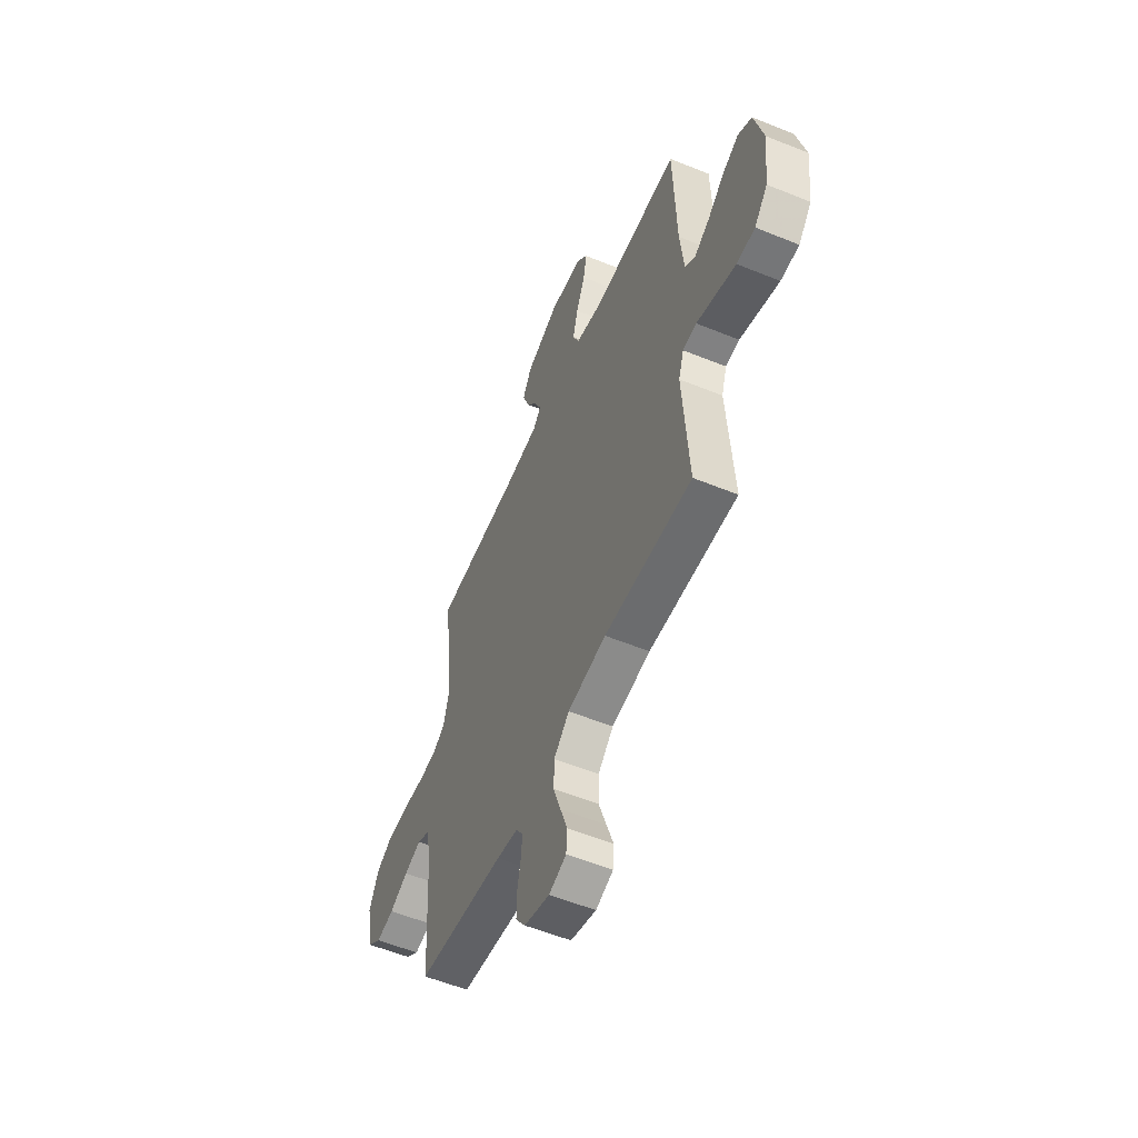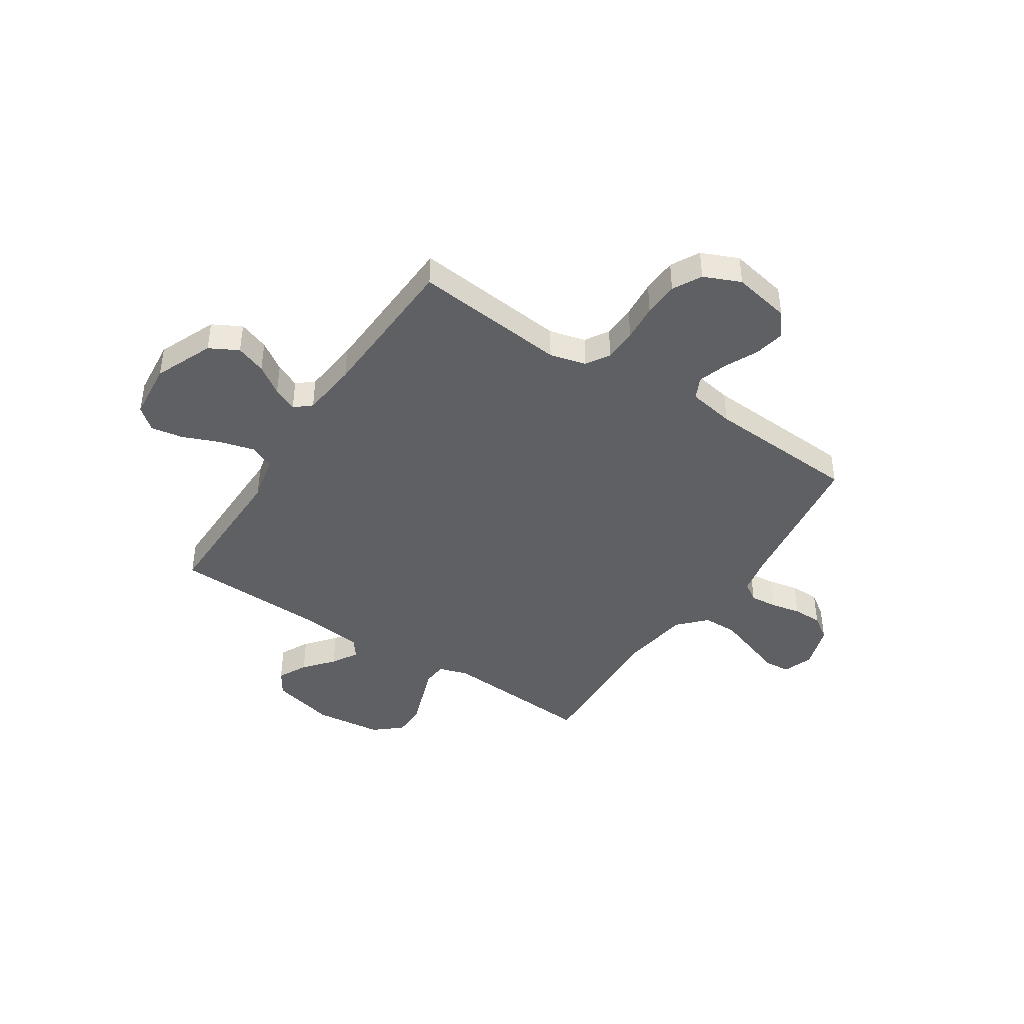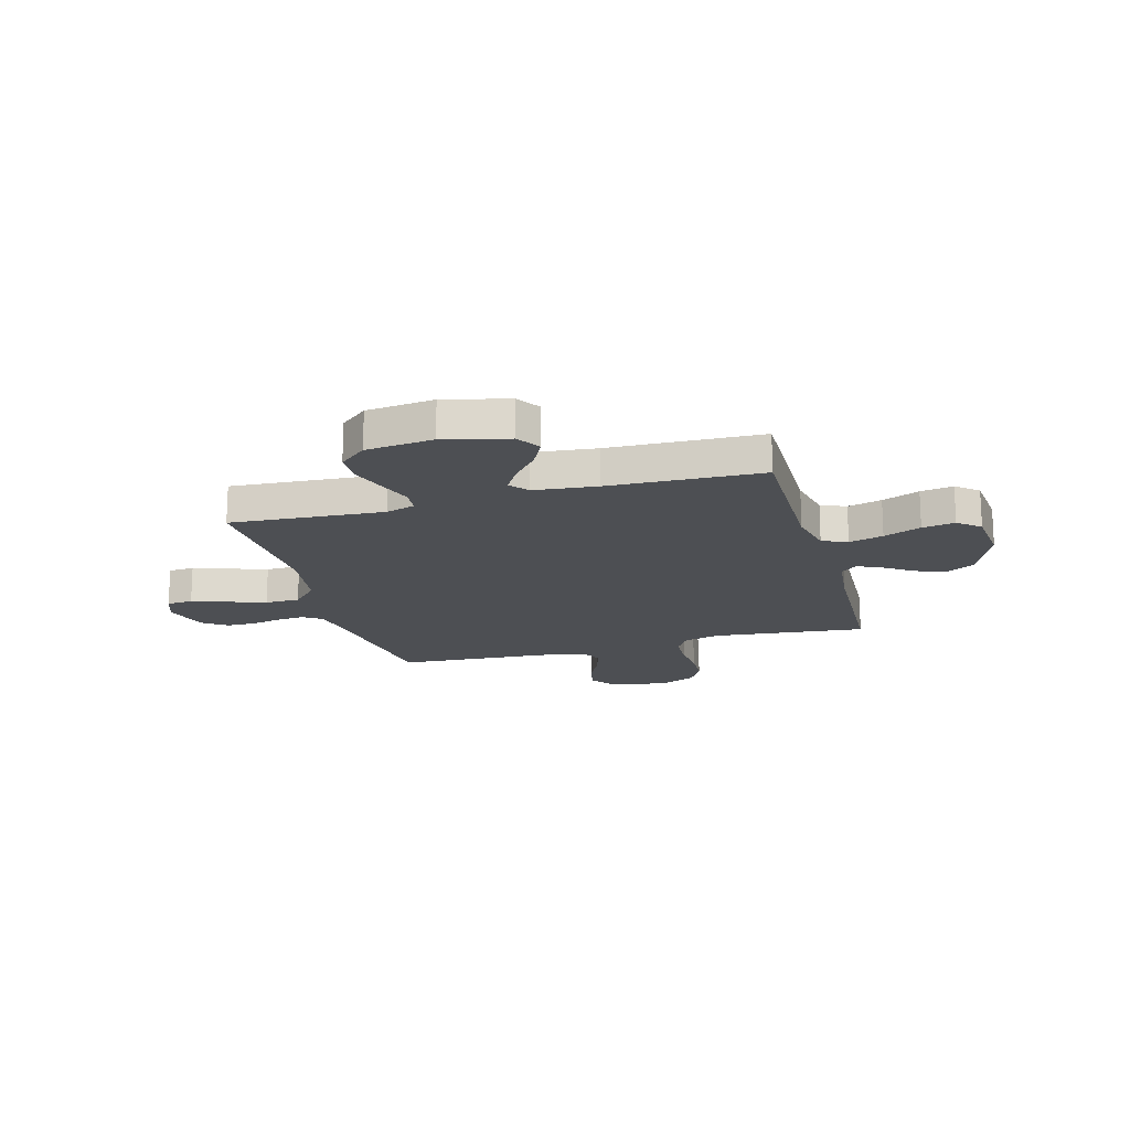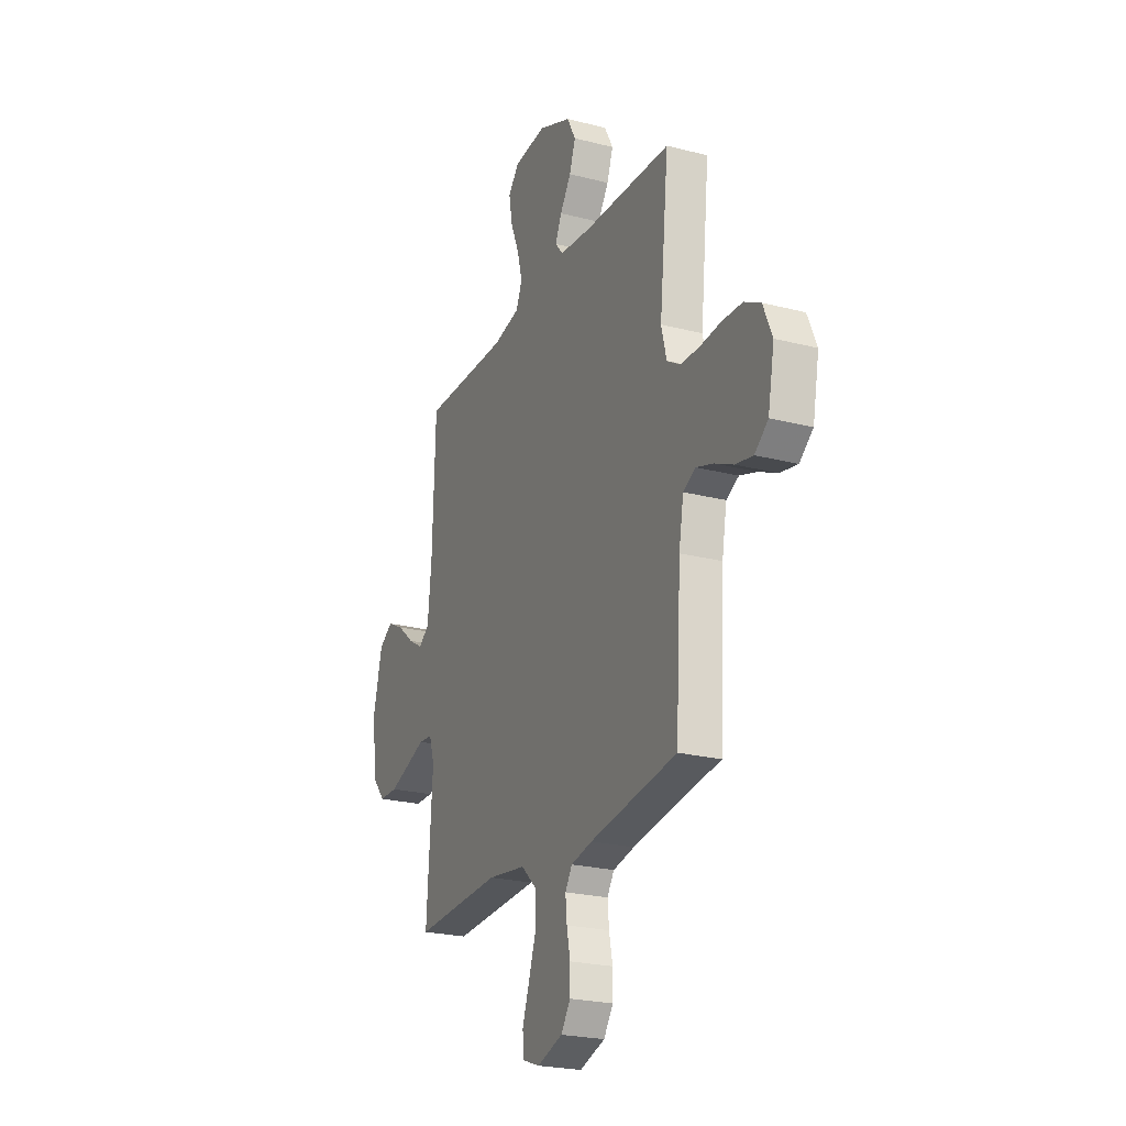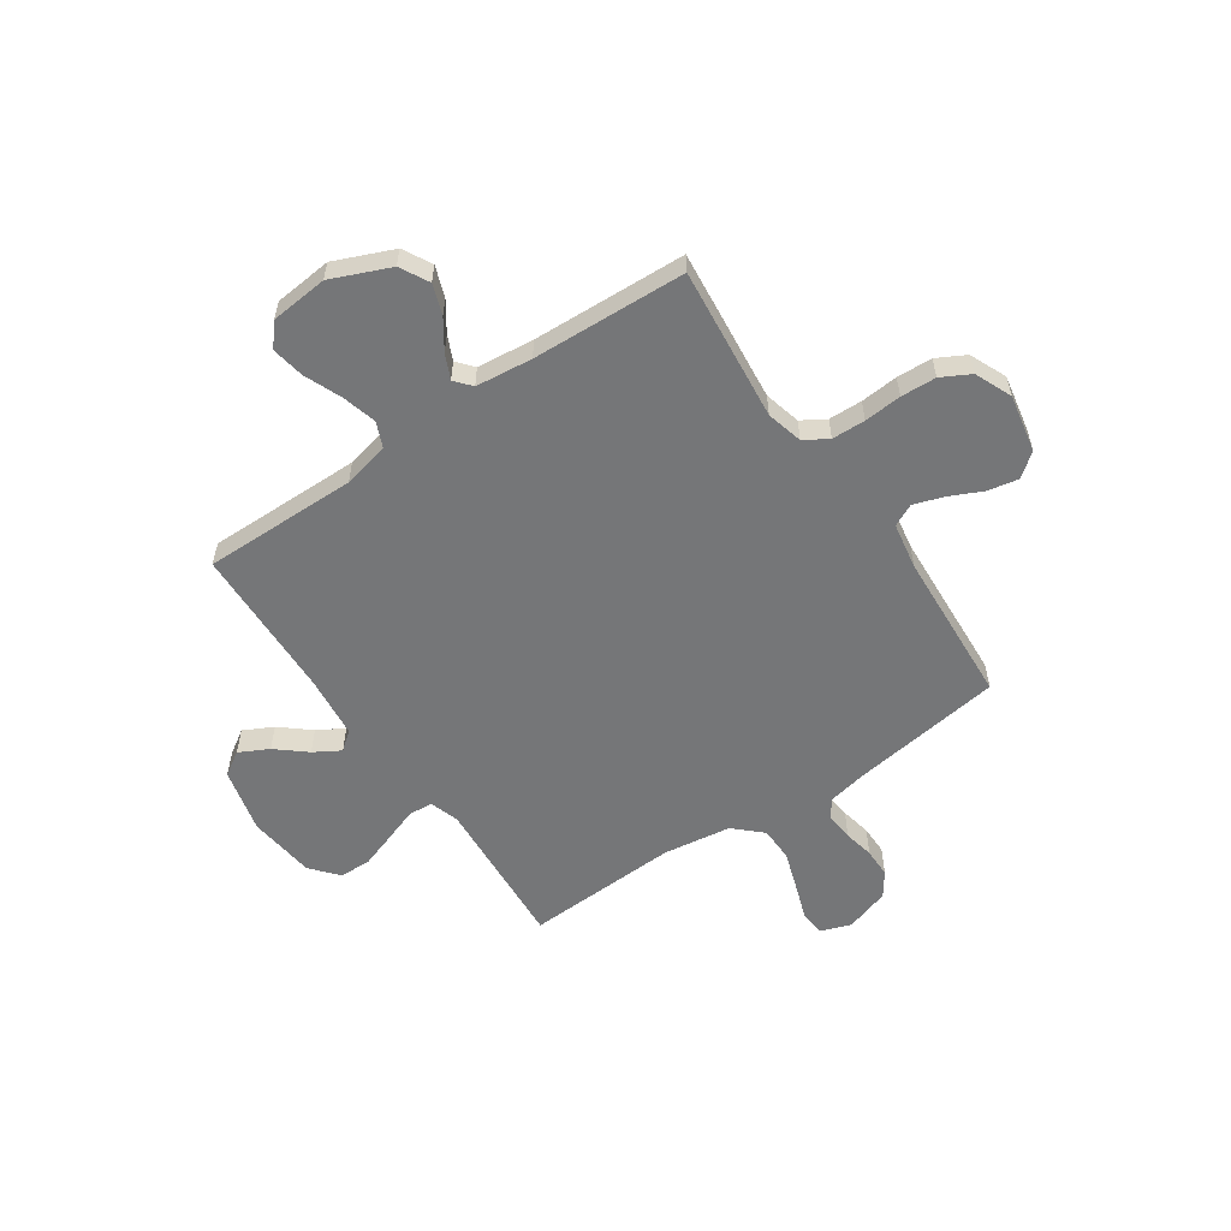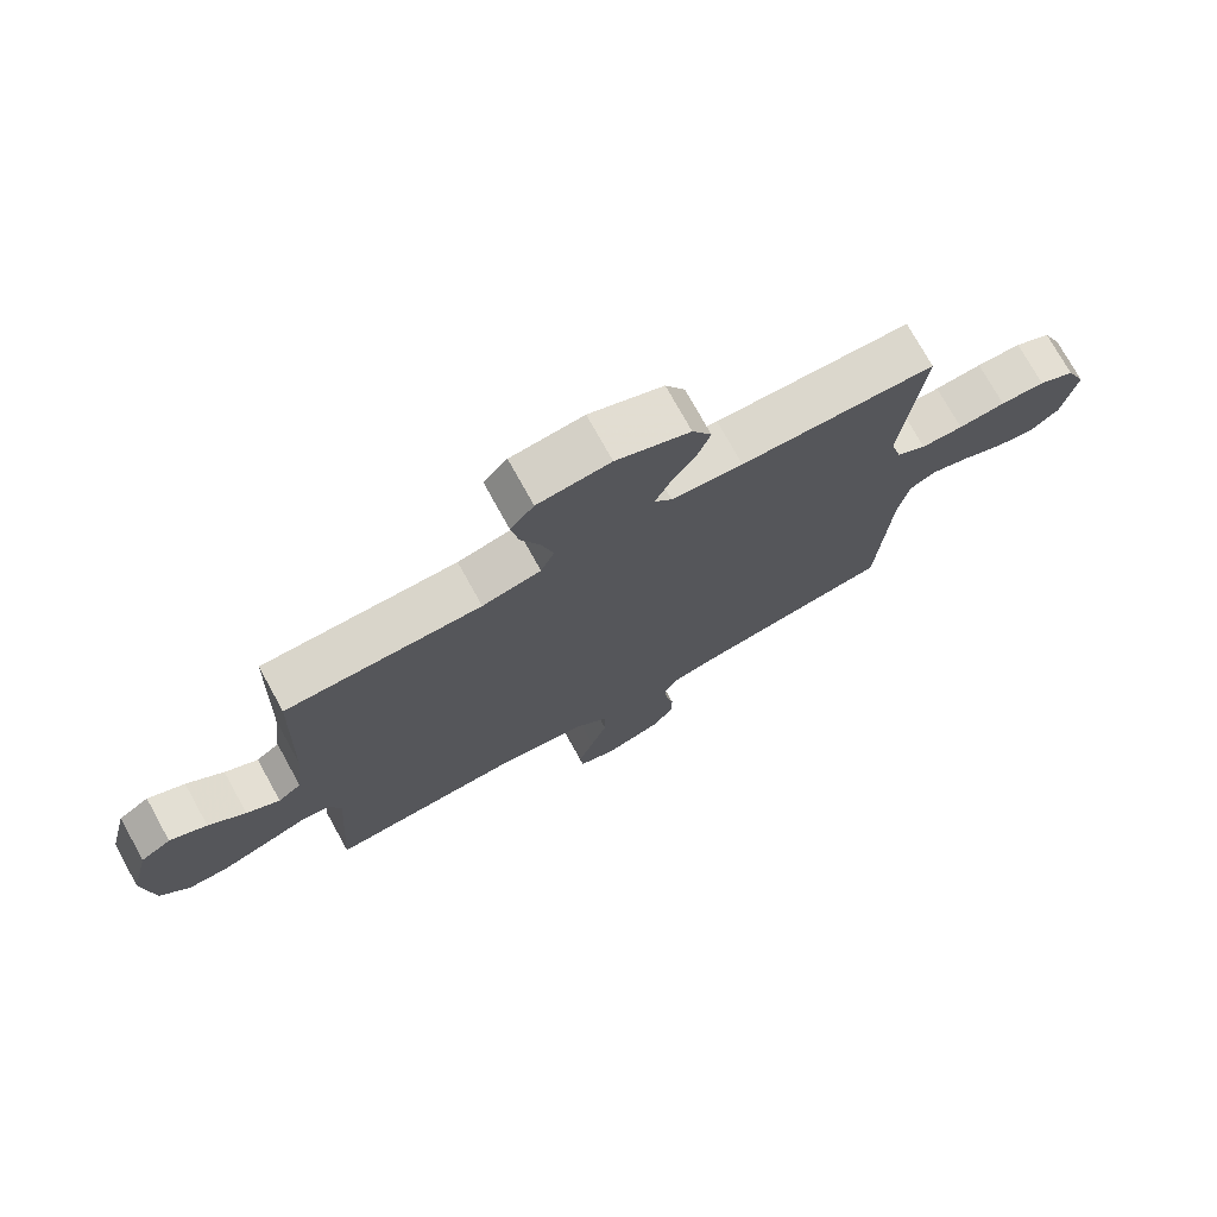
<metadata>
{"format":"obj","ext":"obj","renderer":"f3d","projection":"perspective","resolution":1024,"background":"white","views":[{"elev":-55.9,"azim":-113.2,"up":"+Z"},{"elev":-42.7,"azim":56.8,"up":"+Y"},{"elev":-17.6,"azim":-74.5,"up":"+Y"},{"elev":-23.5,"azim":66.6,"up":"+Z"},{"elev":-56.8,"azim":34.3,"up":"+Y"},{"elev":74.8,"azim":-29.0,"up":"+Z"}]}
</metadata>
<code>
v 0.5 0.07 0.5
v 0.469 0.07 0.2
v 0.487 0.07 0.129
v 0.533 0.07 0.101
v 0.598 0.07 0.099
v 0.671 0.07 0.105
v 0.74 0.07 0.102
v 0.796 0.07 0.072
v 0.827 0.07 0
v 0.805 0.07 -0.113
v 0.759 0.07 -0.149
v 0.699 0.07 -0.137
v 0.635 0.07 -0.107
v 0.577 0.07 -0.088
v 0.534 0.07 -0.109
v 0.518 0.07 -0.2
v 0.5 0.07 -0.5
v 0.2 0.07 -0.543
v 0.127 0.07 -0.558
v 0.103 0.07 -0.595
v 0.108 0.07 -0.648
v 0.12 0.07 -0.707
v 0.12 0.07 -0.764
v 0.087 0.07 -0.811
v 0 0.07 -0.839
v -0.059 0.07 -0.818
v -0.063 0.07 -0.767
v -0.039 0.07 -0.698
v -0.014 0.07 -0.624
v -0.015 0.07 -0.556
v -0.068 0.07 -0.506
v -0.2 0.07 -0.487
v -0.5 0.07 -0.5
v -0.48 0.07 -0.2
v -0.498 0.07 -0.143
v -0.545 0.07 -0.139
v -0.61 0.07 -0.162
v -0.679 0.07 -0.186
v -0.742 0.07 -0.185
v -0.787 0.07 -0.132
v -0.802 0.07 0
v -0.771 0.07 0.126
v -0.724 0.07 0.156
v -0.667 0.07 0.127
v -0.61 0.07 0.079
v -0.559 0.07 0.049
v -0.523 0.07 0.077
v -0.51 0.07 0.2
v -0.5 0.07 0.5
v -0.2 0.07 0.497
v -0.11 0.07 0.517
v -0.089 0.07 0.566
v -0.107 0.07 0.633
v -0.137 0.07 0.706
v -0.148 0.07 0.77
v -0.112 0.07 0.813
v 0 0.07 0.824
v 0.114 0.07 0.776
v 0.144 0.07 0.72
v 0.123 0.07 0.661
v 0.085 0.07 0.605
v 0.063 0.07 0.557
v 0.09 0.07 0.525
v 0.2 0.07 0.513
v 0.5 0 0.5
v 0.469 0 0.2
v 0.487 0 0.129
v 0.533 0 0.101
v 0.598 0 0.099
v 0.671 0 0.105
v 0.74 0 0.102
v 0.796 0 0.072
v 0.827 0 0
v 0.805 0 -0.113
v 0.759 0 -0.149
v 0.699 0 -0.137
v 0.635 0 -0.107
v 0.577 0 -0.088
v 0.534 0 -0.109
v 0.518 0 -0.2
v 0.5 0 -0.5
v 0.2 0 -0.543
v 0.127 0 -0.558
v 0.103 0 -0.595
v 0.108 0 -0.648
v 0.12 0 -0.707
v 0.12 0 -0.764
v 0.087 0 -0.811
v 0 0 -0.839
v -0.059 0 -0.818
v -0.063 0 -0.767
v -0.039 0 -0.698
v -0.014 0 -0.624
v -0.015 0 -0.556
v -0.068 0 -0.506
v -0.2 0 -0.487
v -0.5 0 -0.5
v -0.48 0 -0.2
v -0.498 0 -0.143
v -0.545 0 -0.139
v -0.61 0 -0.162
v -0.679 0 -0.186
v -0.742 0 -0.185
v -0.787 0 -0.132
v -0.802 0 0
v -0.771 0 0.126
v -0.724 0 0.156
v -0.667 0 0.127
v -0.61 0 0.079
v -0.559 0 0.049
v -0.523 0 0.077
v -0.51 0 0.2
v -0.5 0 0.5
v -0.2 0 0.497
v -0.11 0 0.517
v -0.089 0 0.566
v -0.107 0 0.633
v -0.137 0 0.706
v -0.148 0 0.77
v -0.112 0 0.813
v 0 0 0.824
v 0.114 0 0.776
v 0.144 0 0.72
v 0.123 0 0.661
v 0.085 0 0.605
v 0.063 0 0.557
v 0.09 0 0.525
v 0.2 0 0.513
f 58 59 60 61
f 58 61 62
f 57 58 62
f 56 57 62
f 53 54 55 56
f 52 53 56 62
f 51 52 62 63
f 48 49 50
f 47 48 50 51
f 42 43 44 45
f 42 45 46
f 41 42 46
f 40 41 46
f 39 40 46 47
f 36 37 38 39
f 32 33 34
f 31 32 34 35
f 25 26 27 28
f 25 28 29
f 24 25 29 30
f 21 22 23 24
f 20 21 24 30
f 16 17 18
f 15 16 18 19
f 10 11 12 13
f 10 13 14
f 9 10 14
f 8 9 14
f 5 6 7 8
f 4 5 8 14
f 3 4 14 15
f 64 1 2
f 36 39 47 51
f 35 36 51 63
f 31 35 63 64
f 19 20 30 31
f 15 19 31 64
f 2 3 15 64
f 125 124 123 122
f 126 125 122
f 126 122 121
f 126 121 120
f 120 119 118 117
f 126 120 117 116
f 127 126 116 115
f 114 113 112
f 115 114 112 111
f 109 108 107 106
f 110 109 106
f 110 106 105
f 110 105 104
f 111 110 104 103
f 103 102 101 100
f 98 97 96
f 99 98 96 95
f 92 91 90 89
f 93 92 89
f 94 93 89 88
f 88 87 86 85
f 94 88 85 84
f 82 81 80
f 83 82 80 79
f 77 76 75 74
f 78 77 74
f 78 74 73
f 78 73 72
f 72 71 70 69
f 78 72 69 68
f 79 78 68 67
f 66 65 128
f 115 111 103 100
f 127 115 100 99
f 128 127 99 95
f 95 94 84 83
f 128 95 83 79
f 128 79 67 66
f 1 65 66 2
f 2 66 67 3
f 3 67 68 4
f 4 68 69 5
f 5 69 70 6
f 6 70 71 7
f 7 71 72 8
f 8 72 73 9
f 9 73 74 10
f 10 74 75 11
f 11 75 76 12
f 12 76 77 13
f 13 77 78 14
f 14 78 79 15
f 15 79 80 16
f 16 80 81 17
f 17 81 82 18
f 18 82 83 19
f 19 83 84 20
f 20 84 85 21
f 21 85 86 22
f 22 86 87 23
f 23 87 88 24
f 24 88 89 25
f 25 89 90 26
f 26 90 91 27
f 27 91 92 28
f 28 92 93 29
f 29 93 94 30
f 30 94 95 31
f 31 95 96 32
f 32 96 97 33
f 33 97 98 34
f 34 98 99 35
f 35 99 100 36
f 36 100 101 37
f 37 101 102 38
f 38 102 103 39
f 39 103 104 40
f 40 104 105 41
f 41 105 106 42
f 42 106 107 43
f 43 107 108 44
f 44 108 109 45
f 45 109 110 46
f 46 110 111 47
f 47 111 112 48
f 48 112 113 49
f 49 113 114 50
f 50 114 115 51
f 51 115 116 52
f 52 116 117 53
f 53 117 118 54
f 54 118 119 55
f 55 119 120 56
f 56 120 121 57
f 57 121 122 58
f 58 122 123 59
f 59 123 124 60
f 60 124 125 61
f 61 125 126 62
f 62 126 127 63
f 63 127 128 64
f 64 128 65 1

</code>
